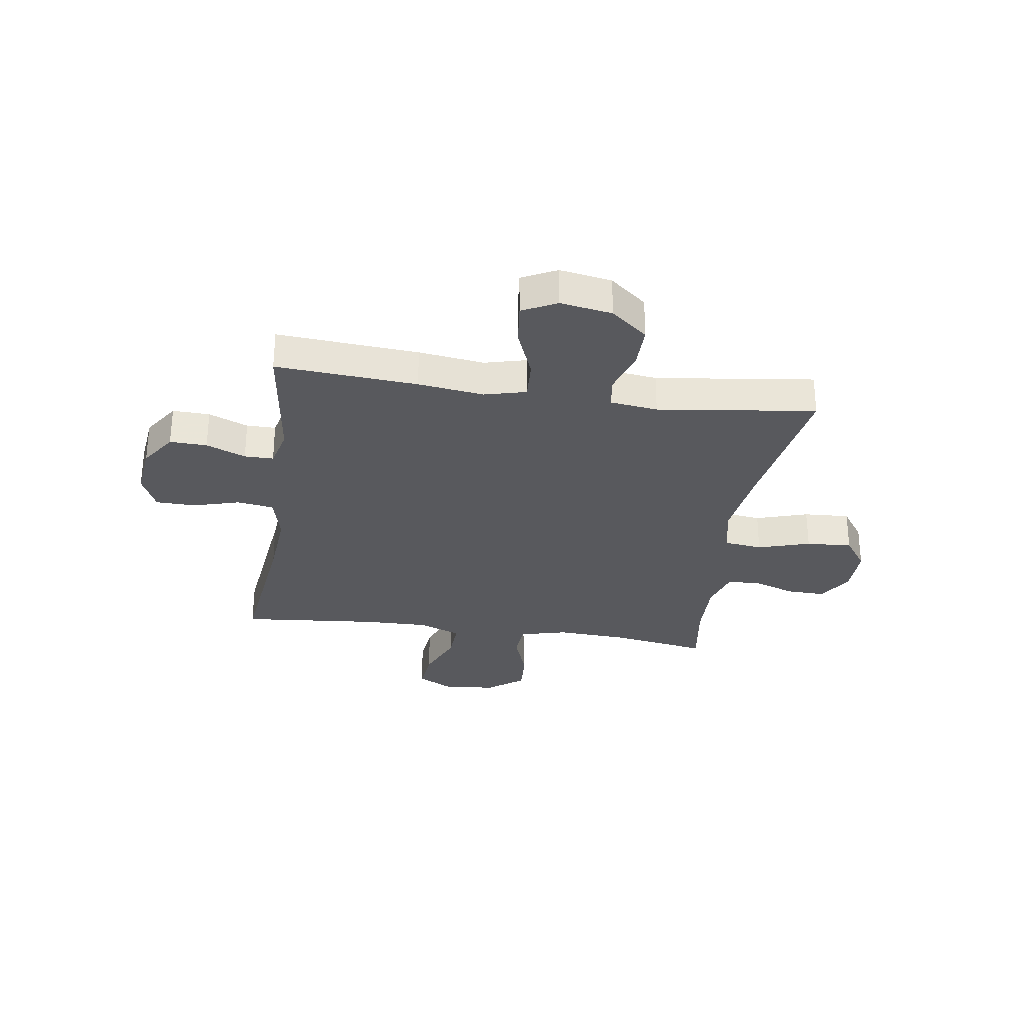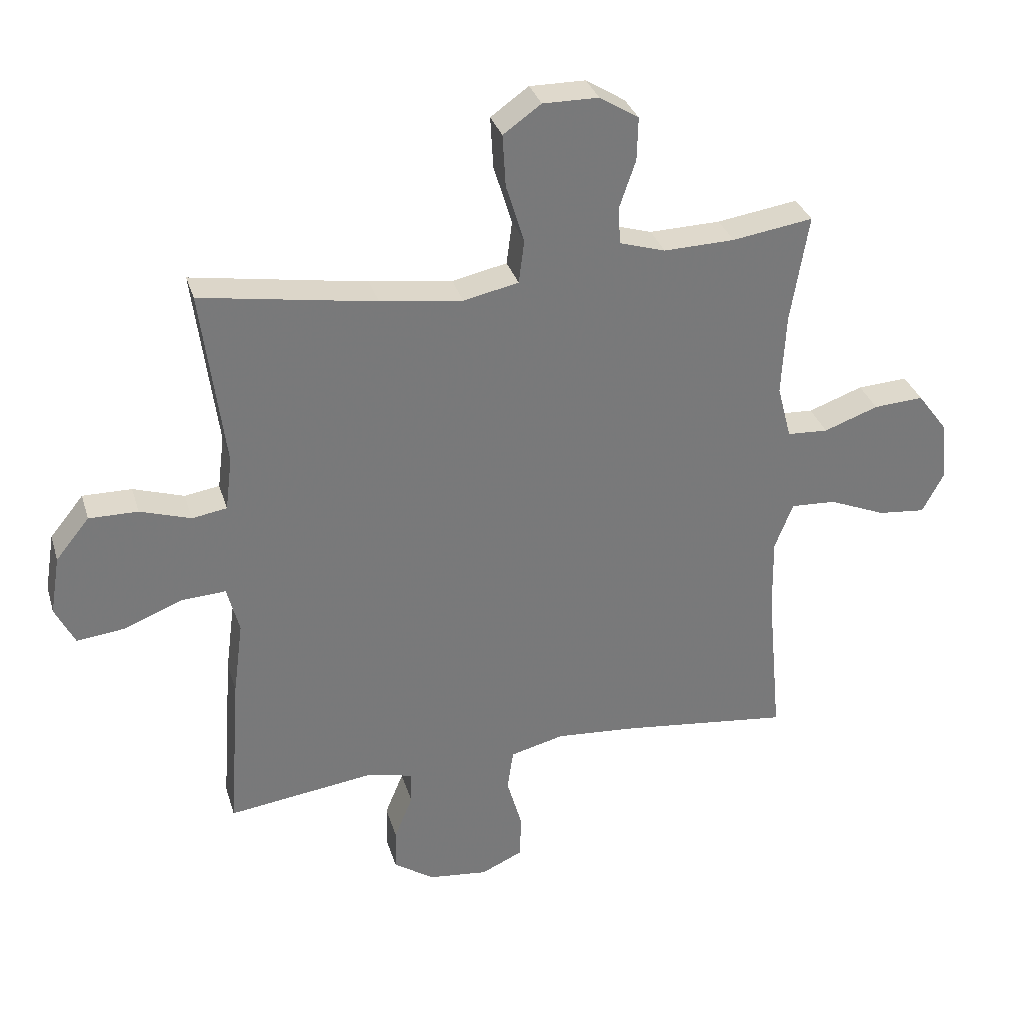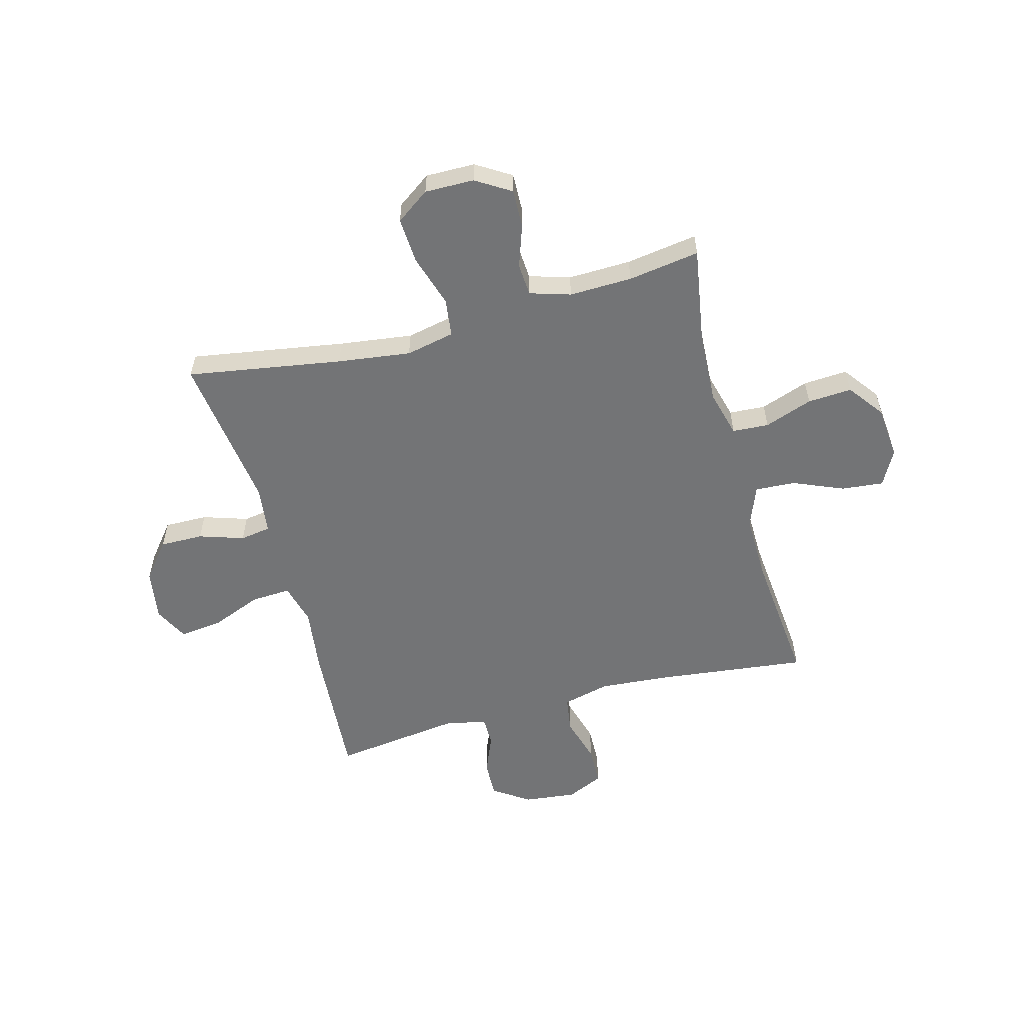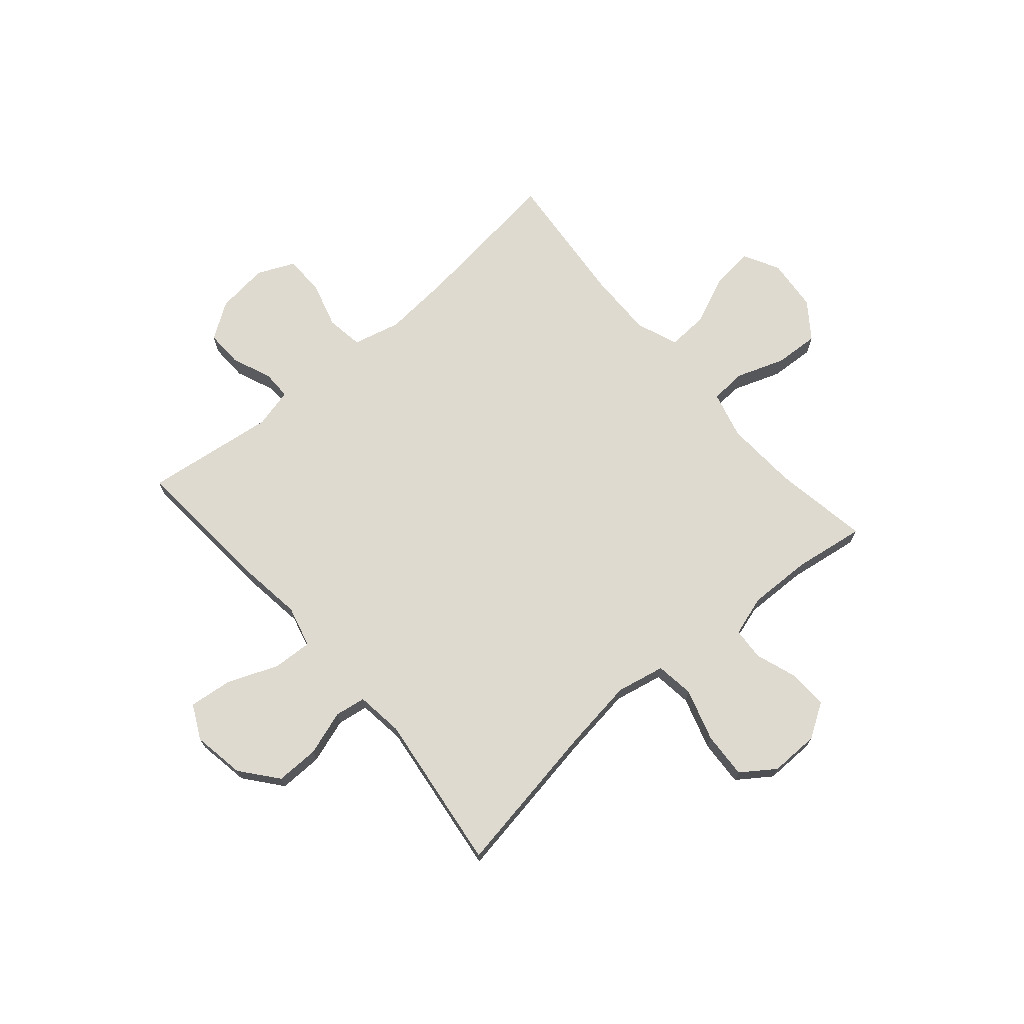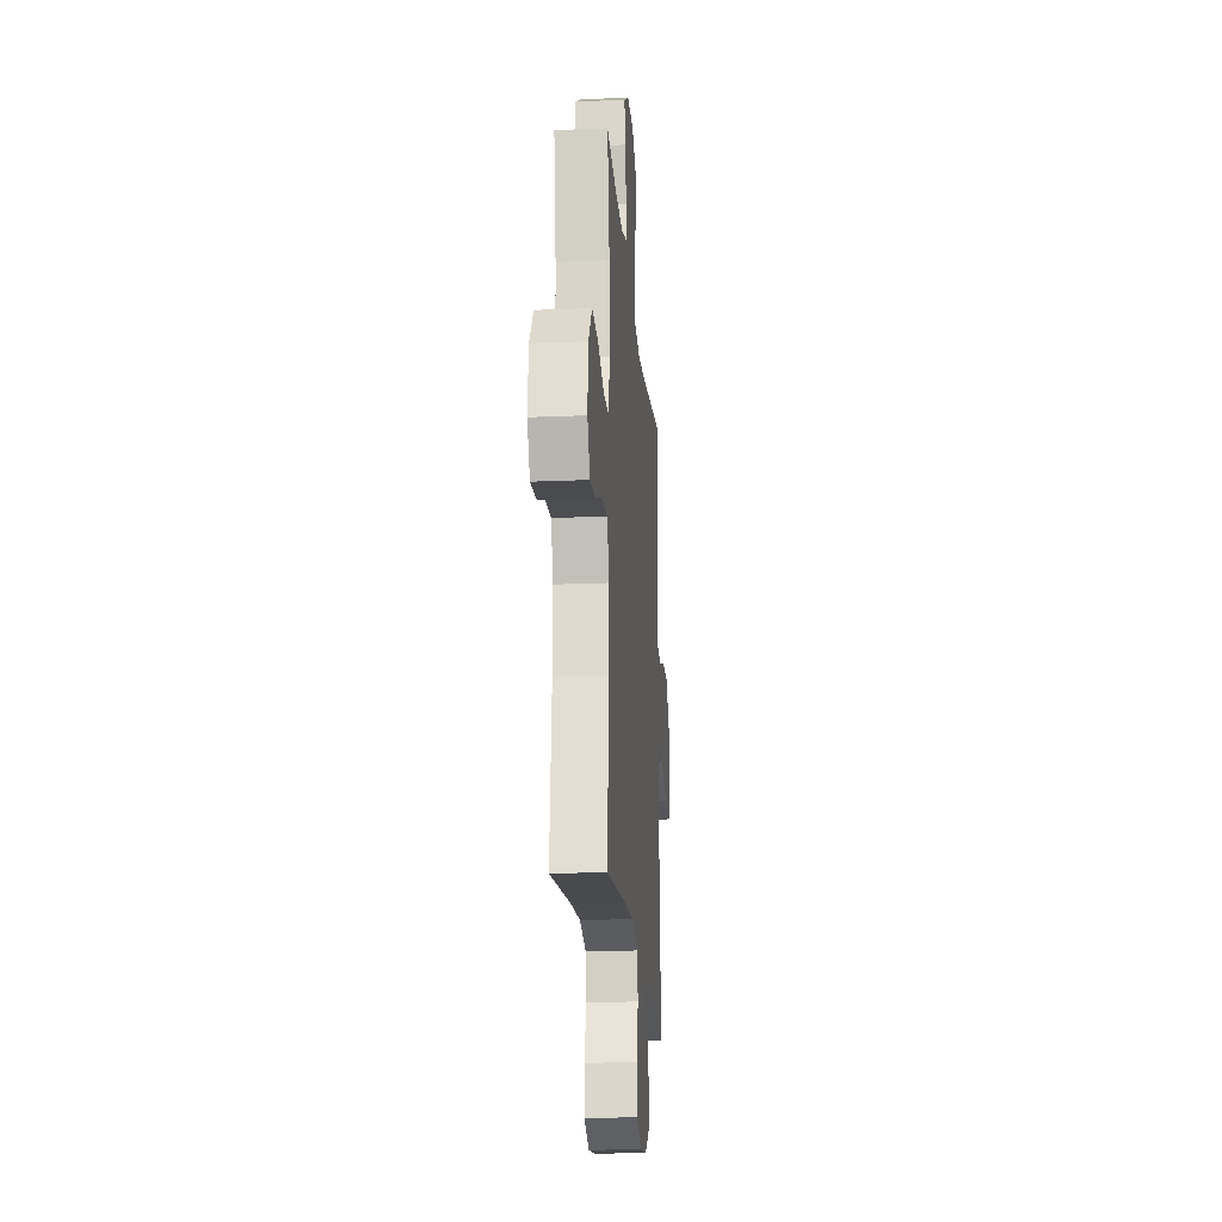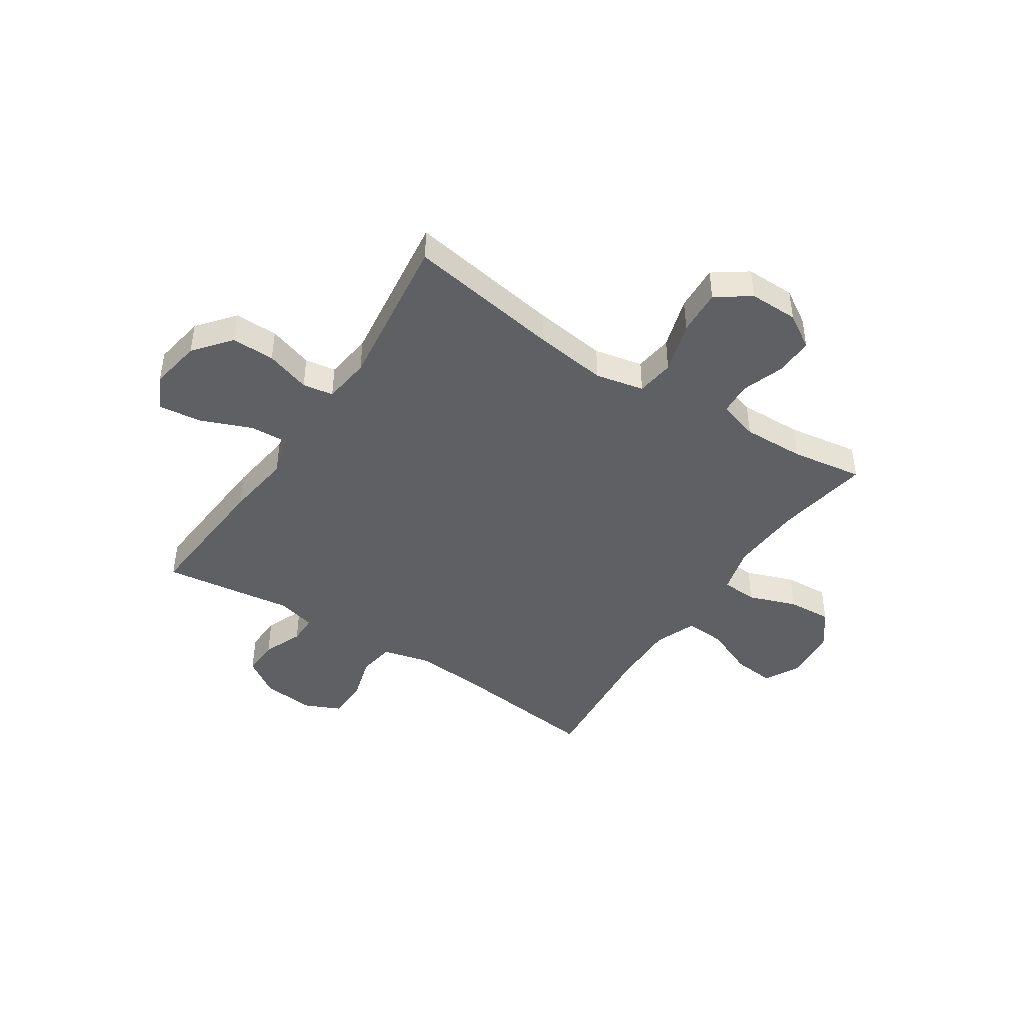
<metadata>
{"format":"obj","ext":"obj","renderer":"f3d","projection":"perspective","resolution":1024,"background":"white","views":[{"elev":-30.1,"azim":-98.4,"up":"+Y"},{"elev":32.4,"azim":-15.9,"up":"+Z"},{"elev":-56.1,"azim":15.1,"up":"+Y"},{"elev":70.7,"azim":-40.8,"up":"+Y"},{"elev":-19.7,"azim":94.6,"up":"+Z"},{"elev":-43.9,"azim":-33.3,"up":"+Y"}]}
</metadata>
<code>
v 0.5 0.07 -0.5
v 0.219 0.07 -0.467
v 0.09 0.07 -0.457
v 0.002 0.07 -0.479
v -0.008 0.07 -0.547
v 0.017 0.07 -0.634
v 0.015 0.07 -0.707
v -0.053 0.07 -0.738
v -0.15 0.07 -0.727
v -0.217 0.07 -0.682
v -0.215 0.07 -0.613
v -0.185 0.07 -0.54
v -0.185 0.07 -0.486
v -0.258 0.07 -0.468
v -0.5 0.07 -0.5
v -0.481 0.07 -0.238
v -0.465 0.07 -0.116
v -0.485 0.07 -0.039
v -0.558 0.07 -0.043
v -0.653 0.07 -0.081
v -0.732 0.07 -0.09
v -0.764 0.07 -0.026
v -0.748 0.07 0.07
v -0.693 0.07 0.138
v -0.613 0.07 0.137
v -0.53 0.07 0.11
v -0.473 0.07 0.119
v -0.462 0.07 0.207
v -0.5 0.07 0.5
v -0.214 0.07 0.453
v -0.079 0.07 0.435
v 0.011 0.07 0.454
v 0.02 0.07 0.525
v -0.01 0.07 0.622
v -0.015 0.07 0.707
v 0.047 0.07 0.751
v 0.138 0.07 0.75
v 0.202 0.07 0.71
v 0.2 0.07 0.639
v 0.173 0.07 0.56
v 0.177 0.07 0.5
v 0.252 0.07 0.477
v 0.368 0.07 0.48
v 0.5 0.07 0.5
v 0.471 0.07 0.323
v 0.464 0.07 0.189
v 0.487 0.07 0.101
v 0.554 0.07 0.097
v 0.643 0.07 0.129
v 0.725 0.07 0.134
v 0.775 0.07 0.067
v 0.784 0.07 -0.031
v 0.749 0.07 -0.097
v 0.671 0.07 -0.089
v 0.578 0.07 -0.05
v 0.504 0.07 -0.046
v 0.474 0.07 -0.123
v 0.476 0.07 -0.245
v 0.5 0 -0.5
v 0.219 0 -0.467
v 0.09 0 -0.457
v 0.002 0 -0.479
v -0.008 0 -0.547
v 0.017 0 -0.634
v 0.015 0 -0.707
v -0.053 0 -0.738
v -0.15 0 -0.727
v -0.217 0 -0.682
v -0.215 0 -0.613
v -0.185 0 -0.54
v -0.185 0 -0.486
v -0.258 0 -0.468
v -0.5 0 -0.5
v -0.481 0 -0.238
v -0.465 0 -0.116
v -0.485 0 -0.039
v -0.558 0 -0.043
v -0.653 0 -0.081
v -0.732 0 -0.09
v -0.764 0 -0.026
v -0.748 0 0.07
v -0.693 0 0.138
v -0.613 0 0.137
v -0.53 0 0.11
v -0.473 0 0.119
v -0.462 0 0.207
v -0.5 0 0.5
v -0.214 0 0.453
v -0.079 0 0.435
v 0.011 0 0.454
v 0.02 0 0.525
v -0.01 0 0.622
v -0.015 0 0.707
v 0.047 0 0.751
v 0.138 0 0.75
v 0.202 0 0.71
v 0.2 0 0.639
v 0.173 0 0.56
v 0.177 0 0.5
v 0.252 0 0.477
v 0.368 0 0.48
v 0.5 0 0.5
v 0.471 0 0.323
v 0.464 0 0.189
v 0.487 0 0.101
v 0.554 0 0.097
v 0.643 0 0.129
v 0.725 0 0.134
v 0.775 0 0.067
v 0.784 0 -0.031
v 0.749 0 -0.097
v 0.671 0 -0.089
v 0.578 0 -0.05
v 0.504 0 -0.046
v 0.474 0 -0.123
v 0.476 0 -0.245
f 52 53 54 55
f 52 55 56
f 51 52 56
f 48 49 50 51
f 47 48 51 56
f 46 47 56 57
f 43 44 45
f 42 43 45 46
f 41 42 46 57
f 37 38 39 40
f 37 40 41
f 36 37 41
f 33 34 35 36
f 33 36 41 57
f 28 29 30
f 27 28 30 31
f 23 24 25 26
f 23 26 27
f 22 23 27
f 19 20 21 22
f 18 19 22 27
f 17 18 27 31
f 14 15 16 17
f 13 14 17 31
f 9 10 11 12
f 5 6 7 8
f 4 5 8 9
f 58 1 2
f 58 2 3
f 32 33 57 58
f 32 58 3 4
f 12 13 31 32
f 4 9 12 32
f 113 112 111 110
f 114 113 110
f 114 110 109
f 109 108 107 106
f 114 109 106 105
f 115 114 105 104
f 103 102 101
f 104 103 101 100
f 115 104 100 99
f 98 97 96 95
f 99 98 95
f 99 95 94
f 94 93 92 91
f 115 99 94 91
f 88 87 86
f 89 88 86 85
f 84 83 82 81
f 85 84 81
f 85 81 80
f 80 79 78 77
f 85 80 77 76
f 89 85 76 75
f 75 74 73 72
f 89 75 72 71
f 70 69 68 67
f 66 65 64 63
f 67 66 63 62
f 60 59 116
f 61 60 116
f 116 115 91 90
f 62 61 116 90
f 90 89 71 70
f 90 70 67 62
f 1 59 60 2
f 2 60 61 3
f 3 61 62 4
f 4 62 63 5
f 5 63 64 6
f 6 64 65 7
f 7 65 66 8
f 8 66 67 9
f 9 67 68 10
f 10 68 69 11
f 11 69 70 12
f 12 70 71 13
f 13 71 72 14
f 14 72 73 15
f 15 73 74 16
f 16 74 75 17
f 17 75 76 18
f 18 76 77 19
f 19 77 78 20
f 20 78 79 21
f 21 79 80 22
f 22 80 81 23
f 23 81 82 24
f 24 82 83 25
f 25 83 84 26
f 26 84 85 27
f 27 85 86 28
f 28 86 87 29
f 29 87 88 30
f 30 88 89 31
f 31 89 90 32
f 32 90 91 33
f 33 91 92 34
f 34 92 93 35
f 35 93 94 36
f 36 94 95 37
f 37 95 96 38
f 38 96 97 39
f 39 97 98 40
f 40 98 99 41
f 41 99 100 42
f 42 100 101 43
f 43 101 102 44
f 44 102 103 45
f 45 103 104 46
f 46 104 105 47
f 47 105 106 48
f 48 106 107 49
f 49 107 108 50
f 50 108 109 51
f 51 109 110 52
f 52 110 111 53
f 53 111 112 54
f 54 112 113 55
f 55 113 114 56
f 56 114 115 57
f 57 115 116 58
f 58 116 59 1

</code>
